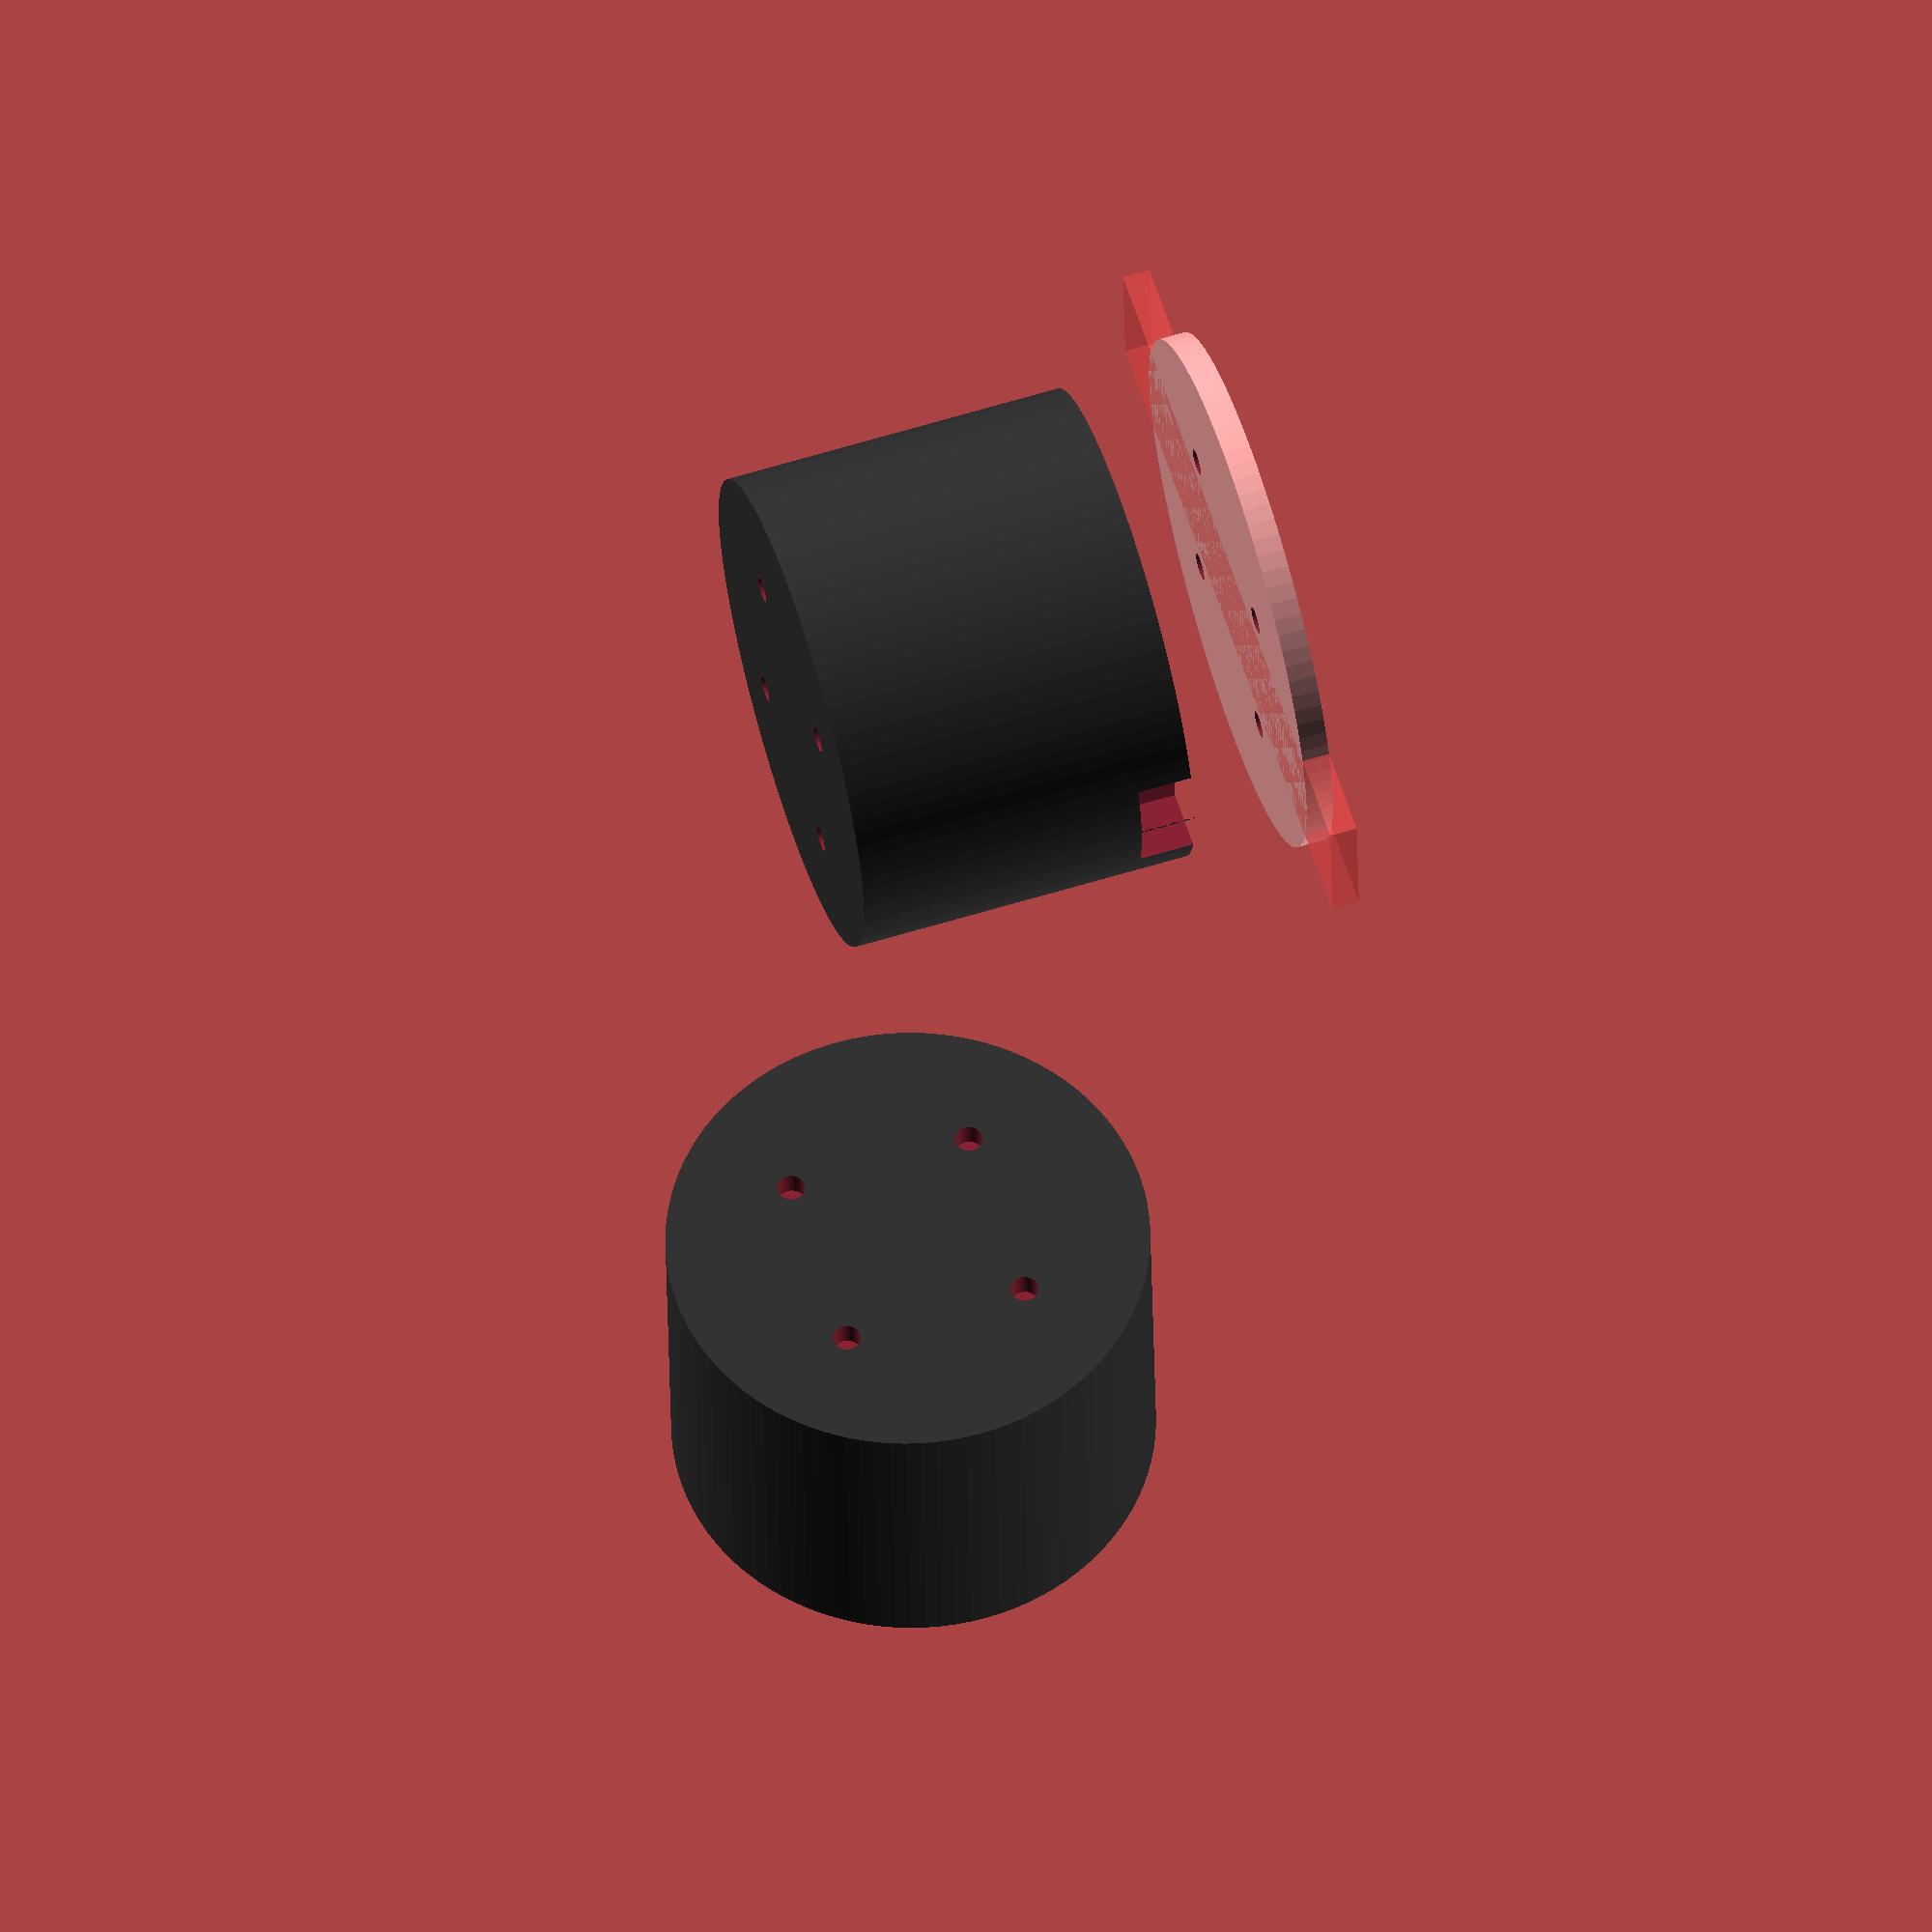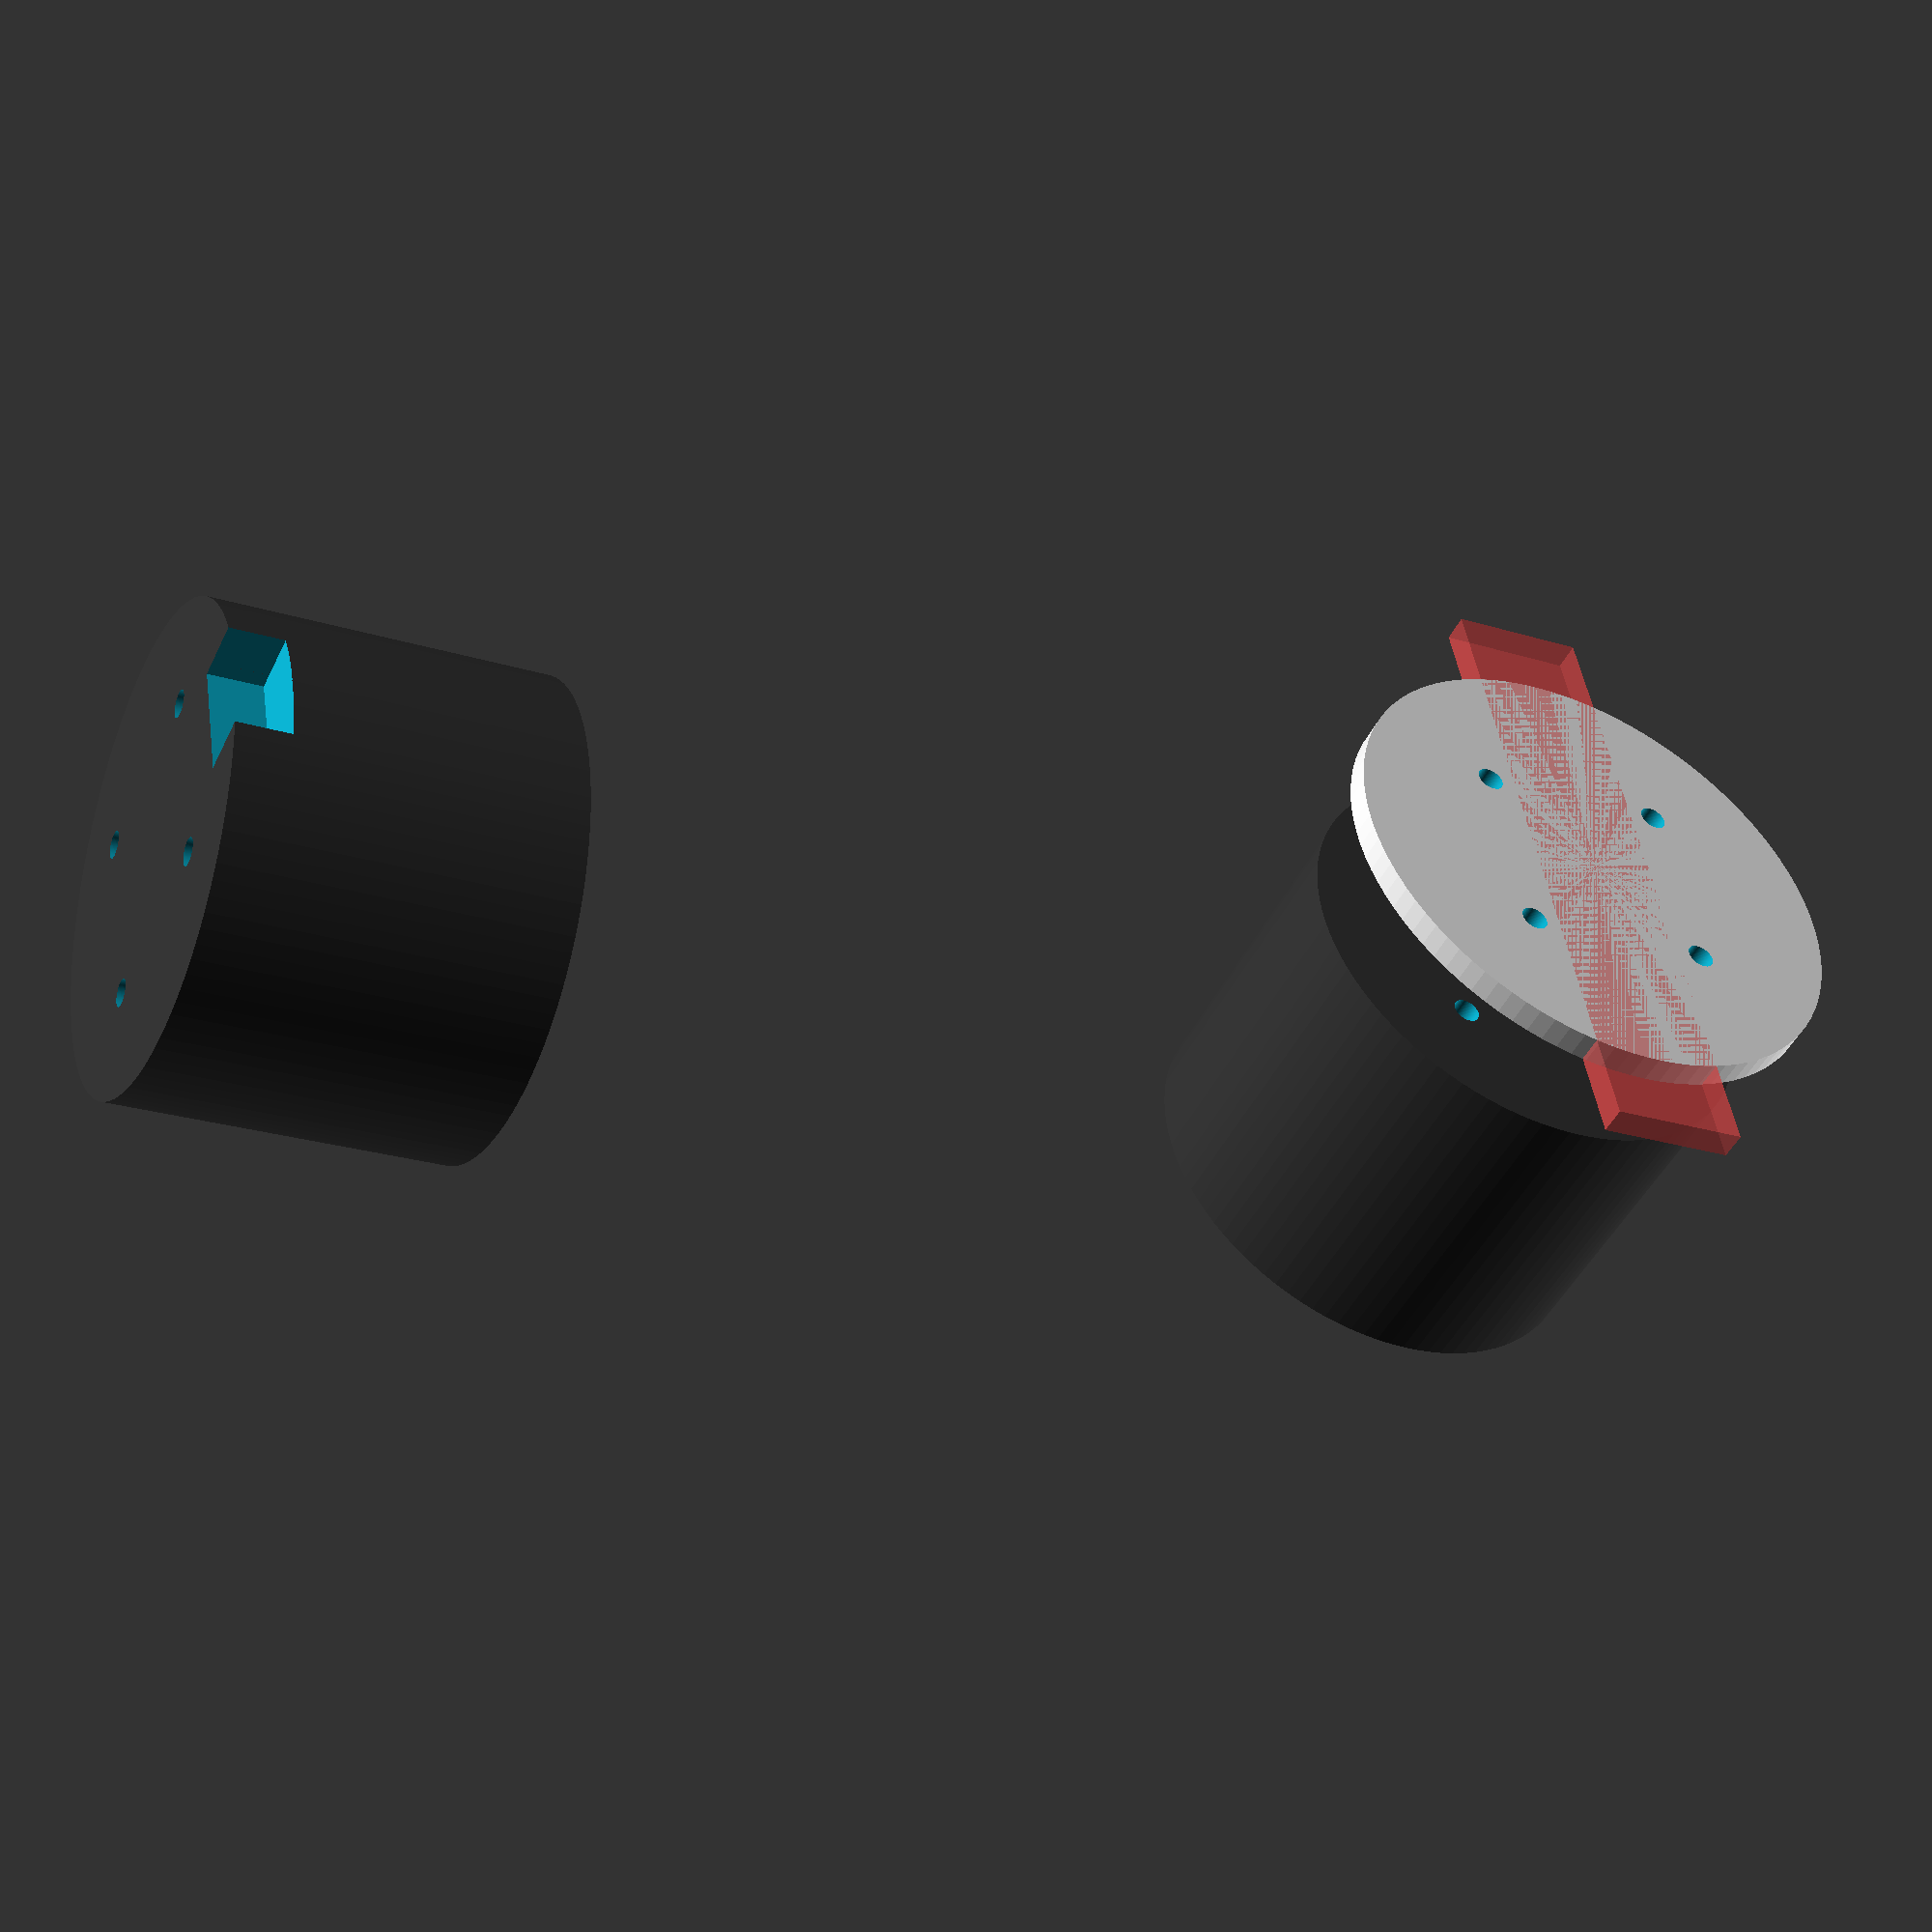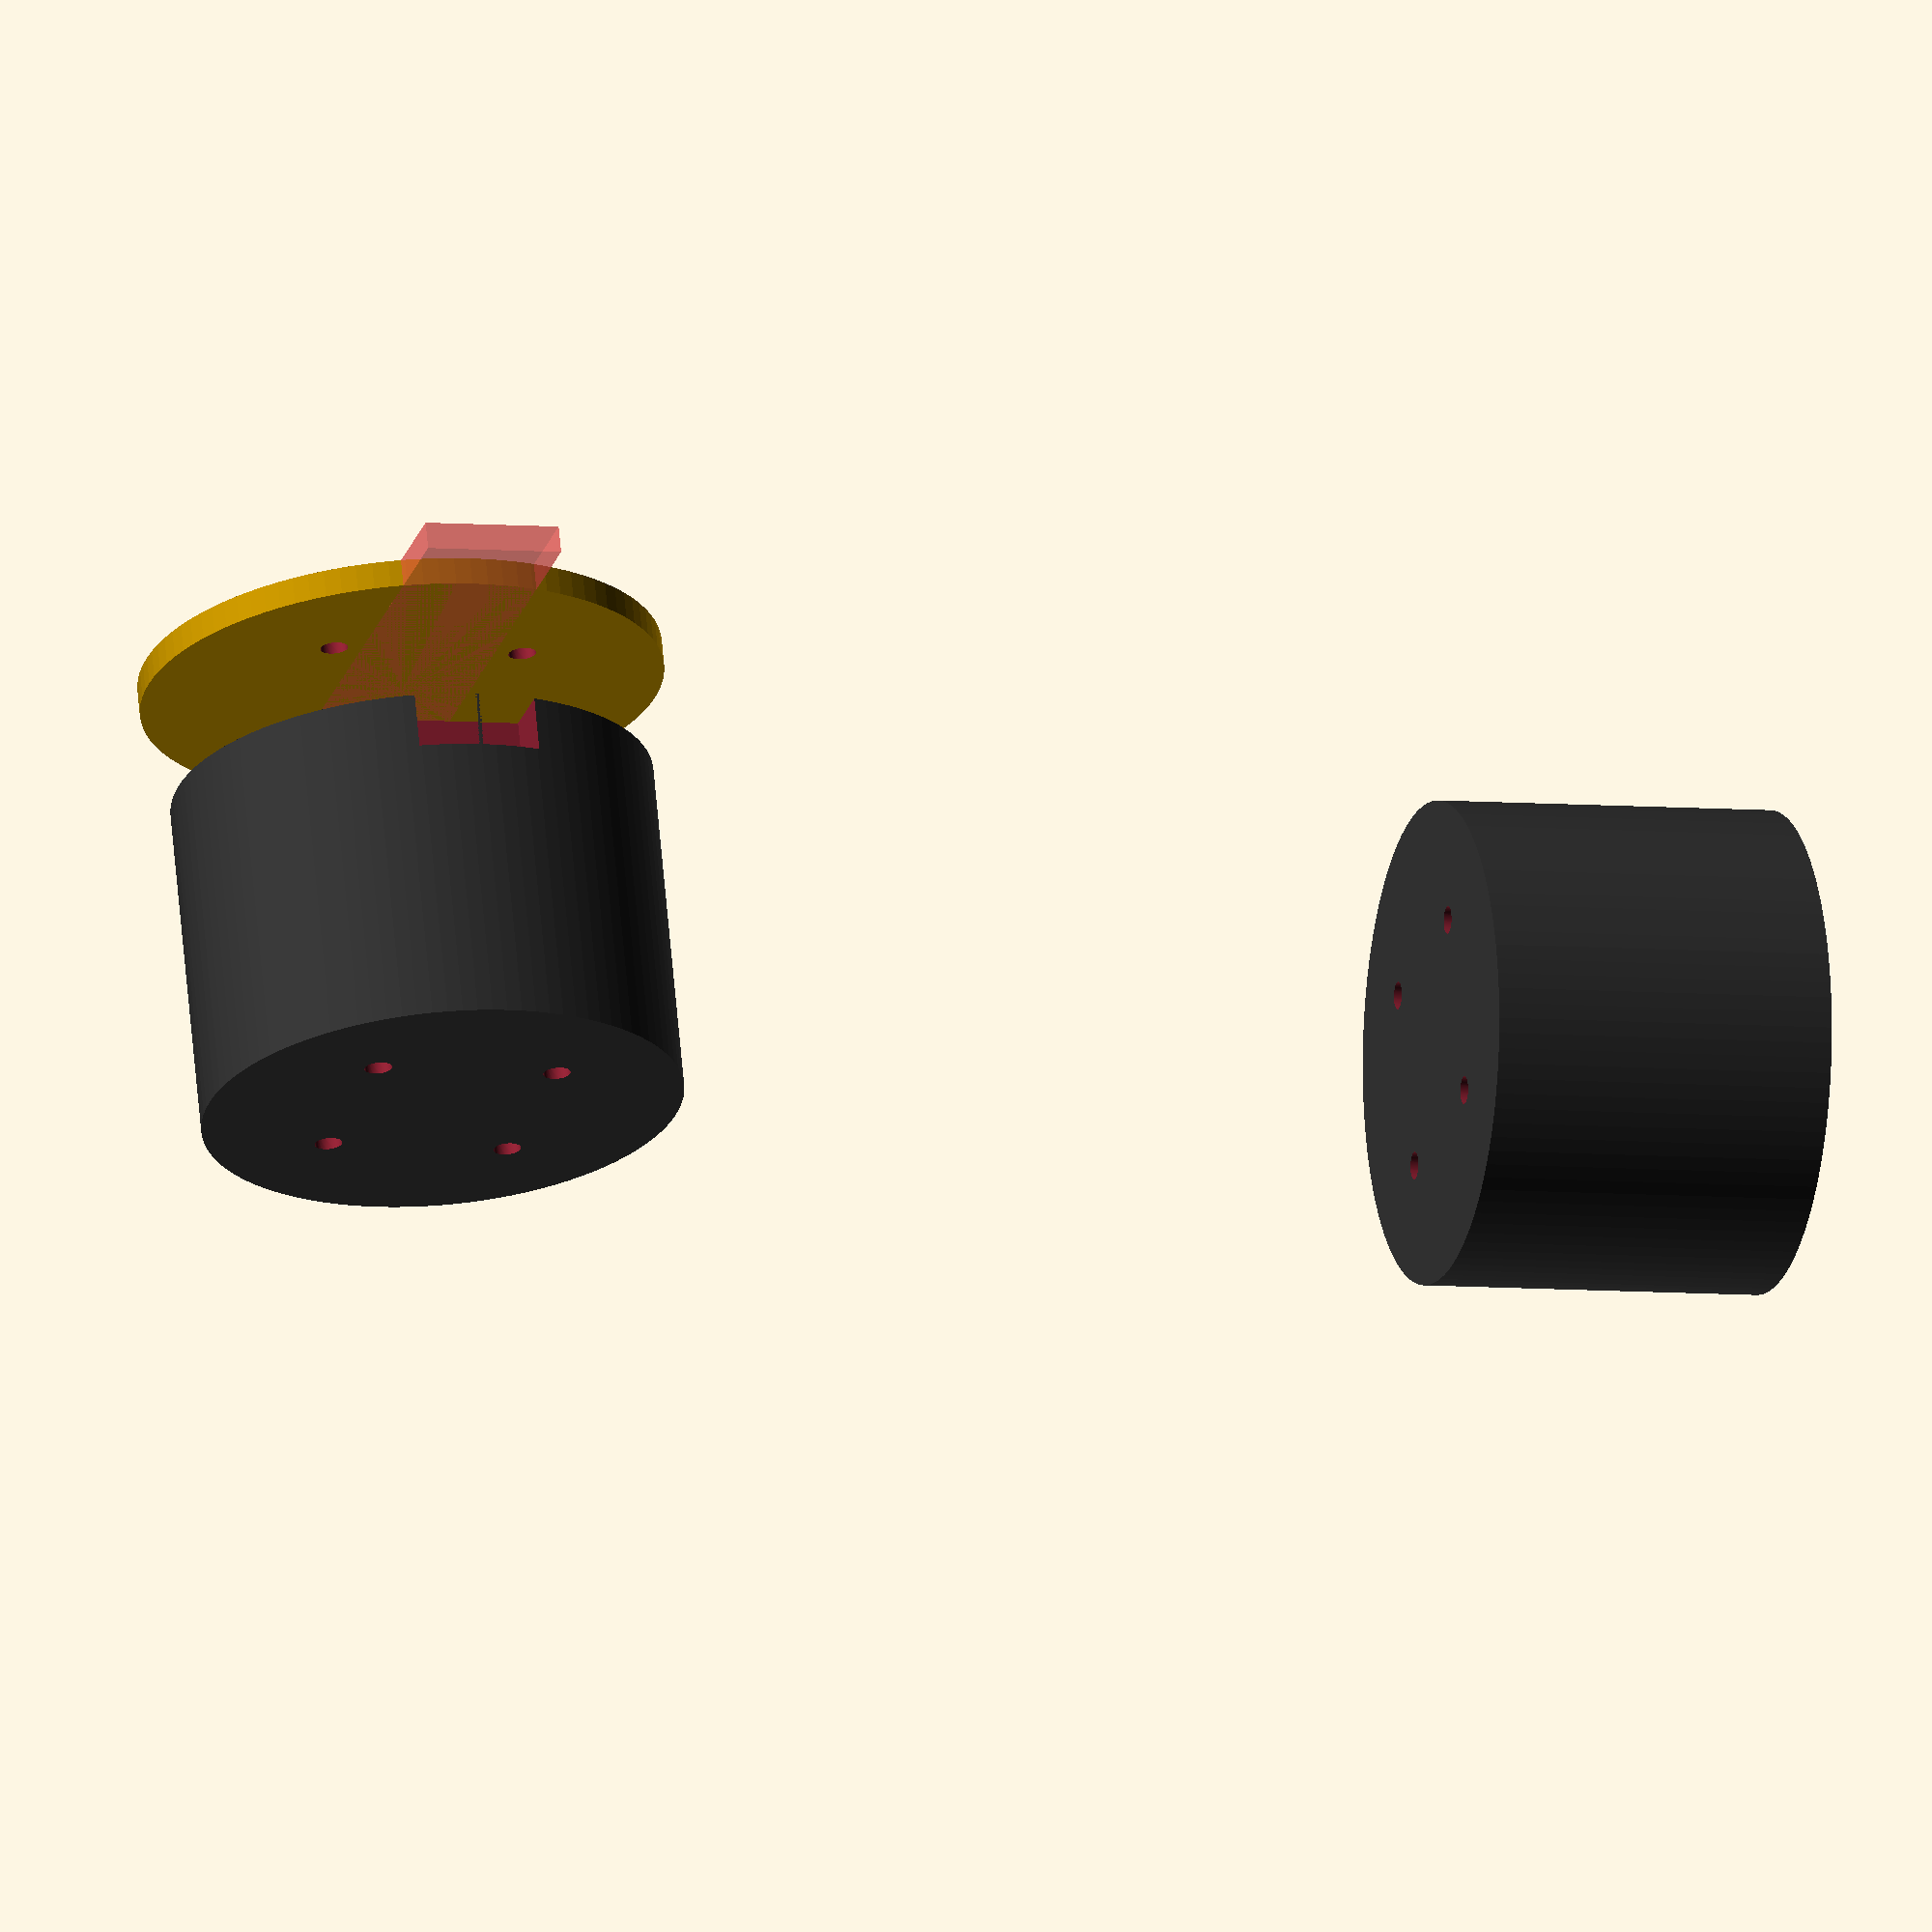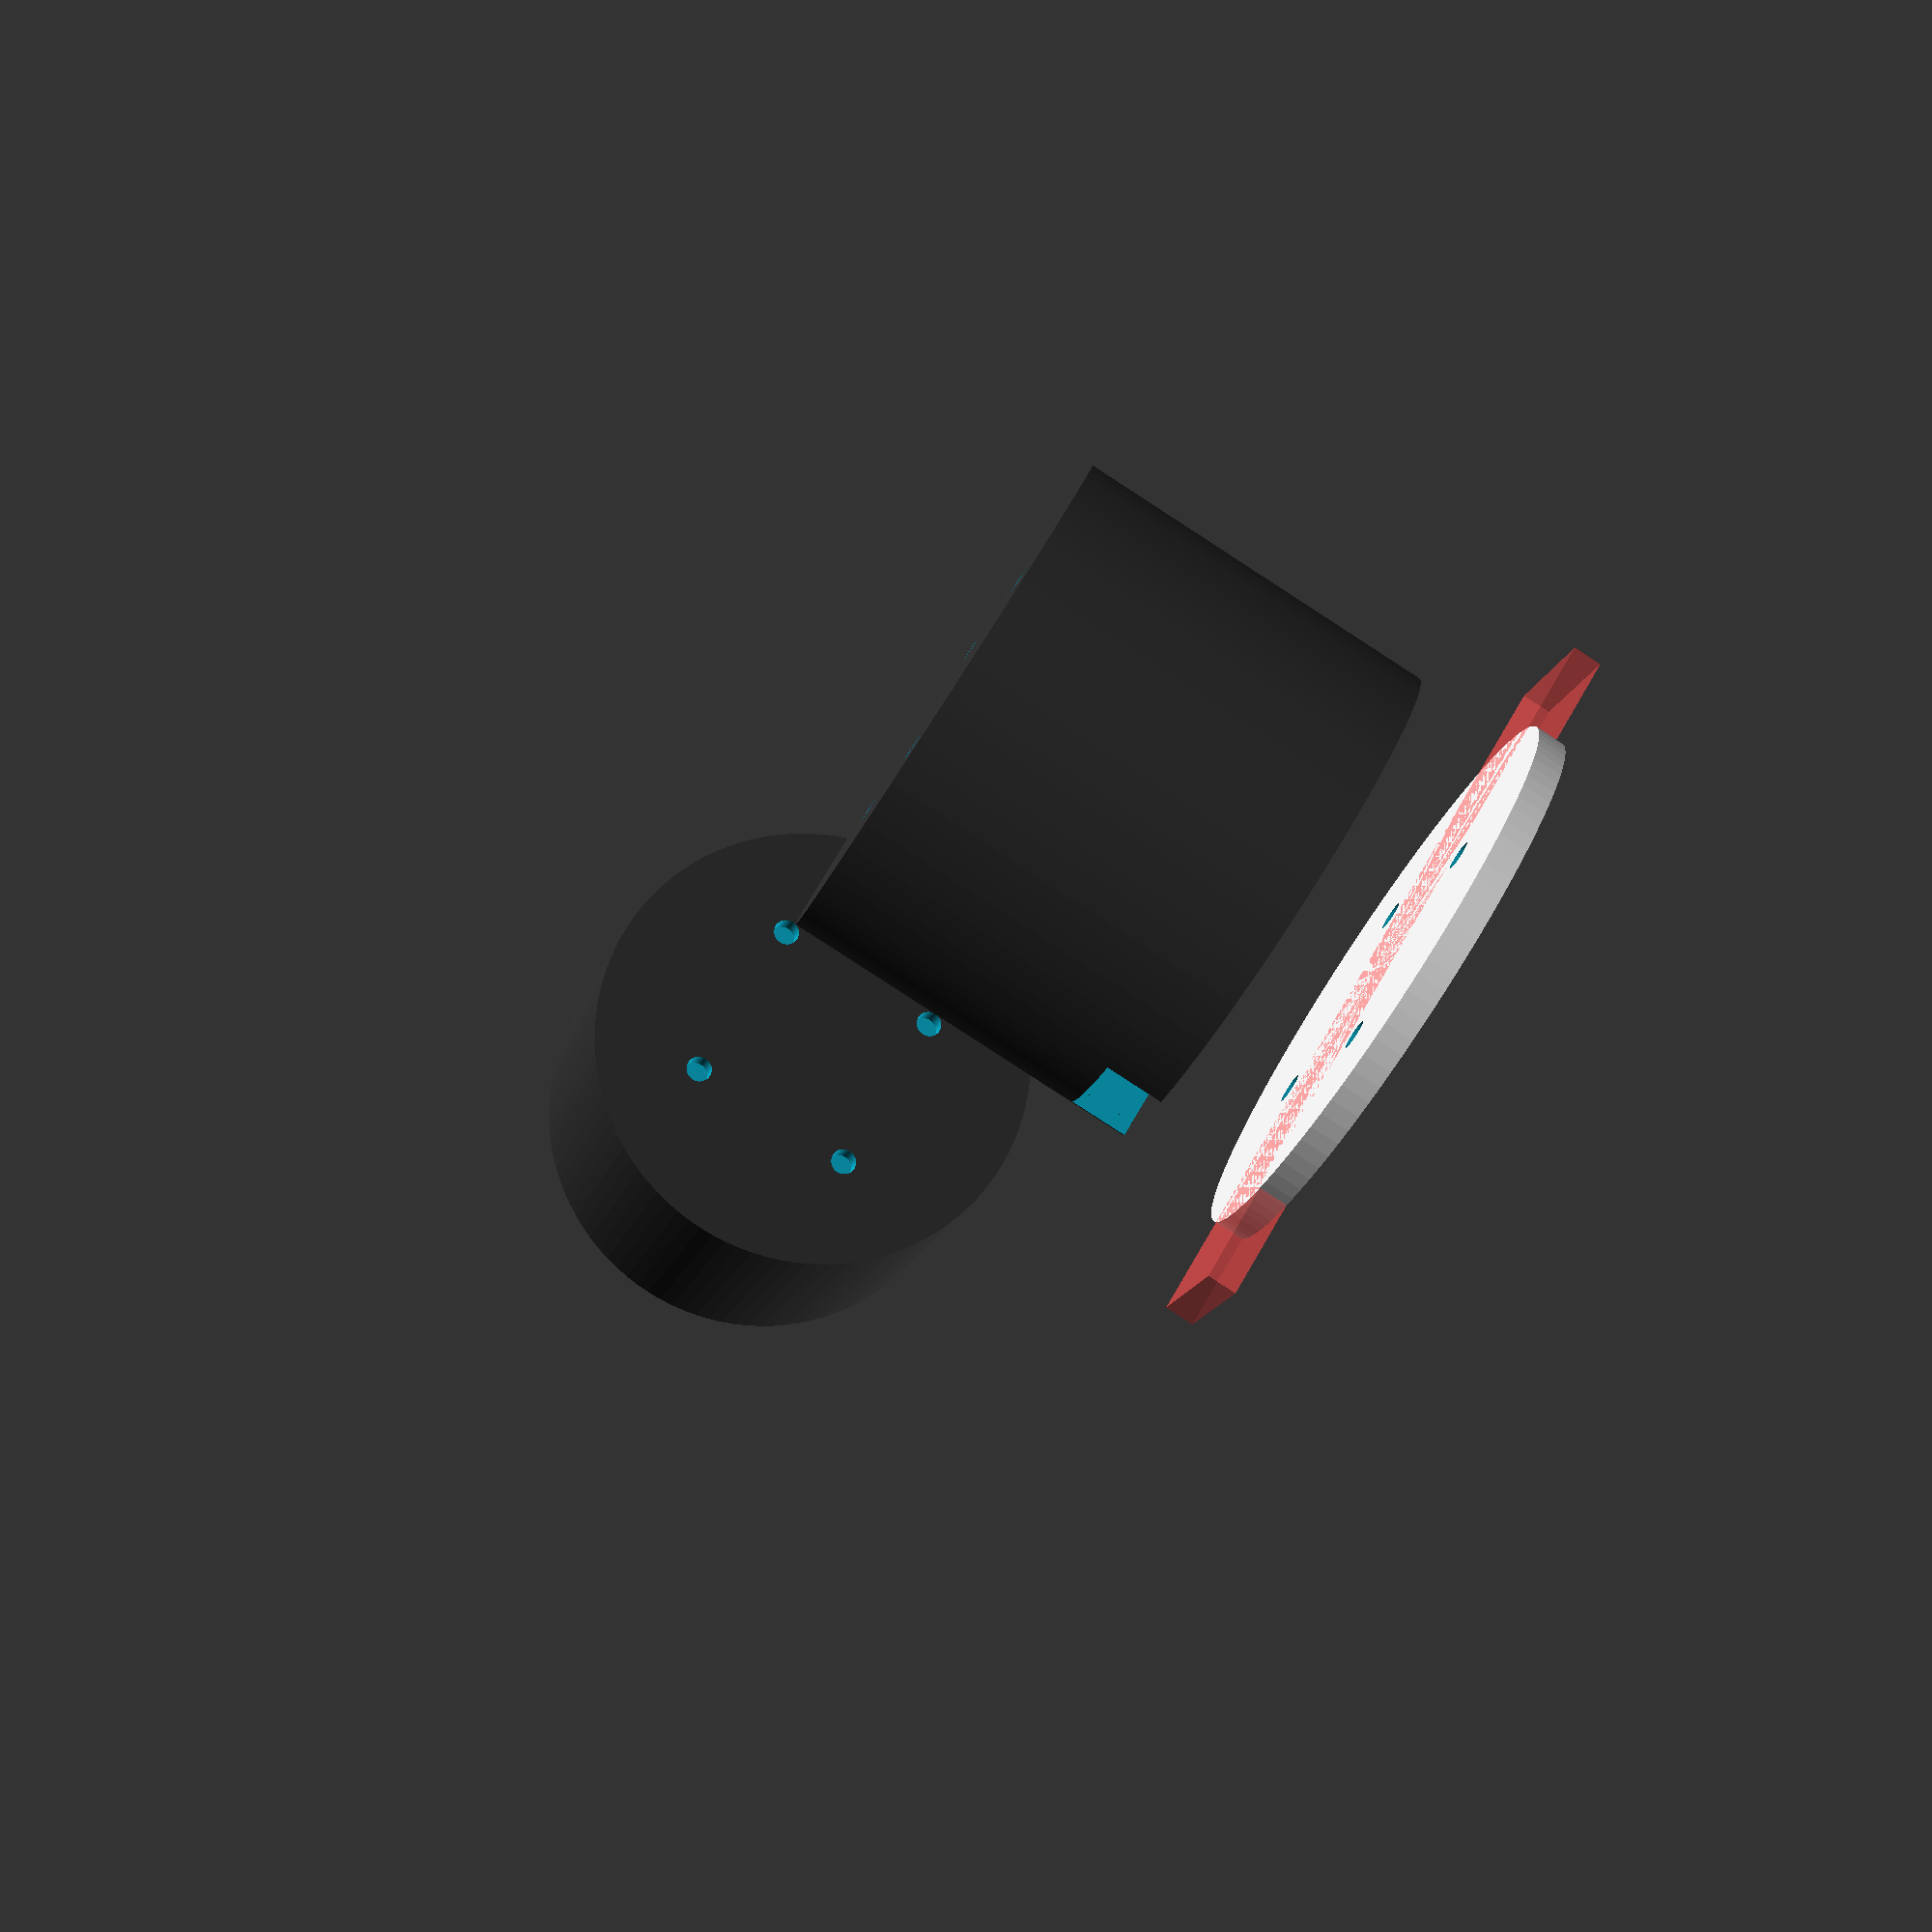
<openscad>
$fn = 100;

// Gimbal Motor
module gimbal_motor() {
  difference() {
    // Main body
    color([0.2, 0.2, 0.2])
      cylinder(r=35.0 / 2.0, h=25.0);

    // Top mount holes
    for (i = [1 : 4]) {
      rotate([0.0, 0.0, i * 90.0 + 45.0])
        translate([19.0 / 2.0, 0.0, 25.0 - 2.0 + 0.01])
          cylinder(r=1.0, h=2.0, center=false);
    }

    // Base mount holes
    for (i = [1 : 4]) {
      rotate([0.0, 0.0, i * 90.0 + 45.0])
        translate([20.0 / 2.0, 0.0, -0.01])
          cylinder(r=1.0, h=2.0, center=false);
    }

    // Wire hole
    translate([-35.0 / 2.0 + 2.5, 0.0, 2.0 - 0.01])
      cube([5.0, 9.0, 4.0], center=true);
  }
}

module roll_plate() {
  r = (35.0 + 3.0) / 2.0;
  h = 2.0;
  w = 200.0;

  difference() {
    // Body
    union() {
      cylinder(r=r, h=h, center=false);

      translate([0.0, 0.0, h / 2.0])
        #cube([50, 10, h], center=true);
    }

    // Roll motor mount holes
    for (i = [1 : 4]) {
      rotate([0.0, 0.0, i * 90.0 + 45.0])
        translate([20.0 / 2.0, 0.0, h / 2.0])
          cylinder(r=1.0, h=h + 0.1, center=true);
    }
  }
}

// Roll motor
translate([0.0, 0.0, 0.0])
  rotate([0.0, 90.0, 0.0])
    gimbal_motor();

translate([-10.0, 0.0, 0.0])
  rotate([0.0, 90.0, 0.0])
    roll_plate();

// Pitch motor
translate([35.0 / 2.0, 100.0, 0.0])
  rotate([90.0, 0.0, 0.0])
    gimbal_motor();

</openscad>
<views>
elev=302.4 azim=179.0 roll=342.6 proj=o view=solid
elev=312.8 azim=64.8 roll=171.4 proj=p view=solid
elev=24.9 azim=84.7 roll=344.5 proj=o view=wireframe
elev=293.1 azim=194.9 roll=29.7 proj=p view=solid
</views>
